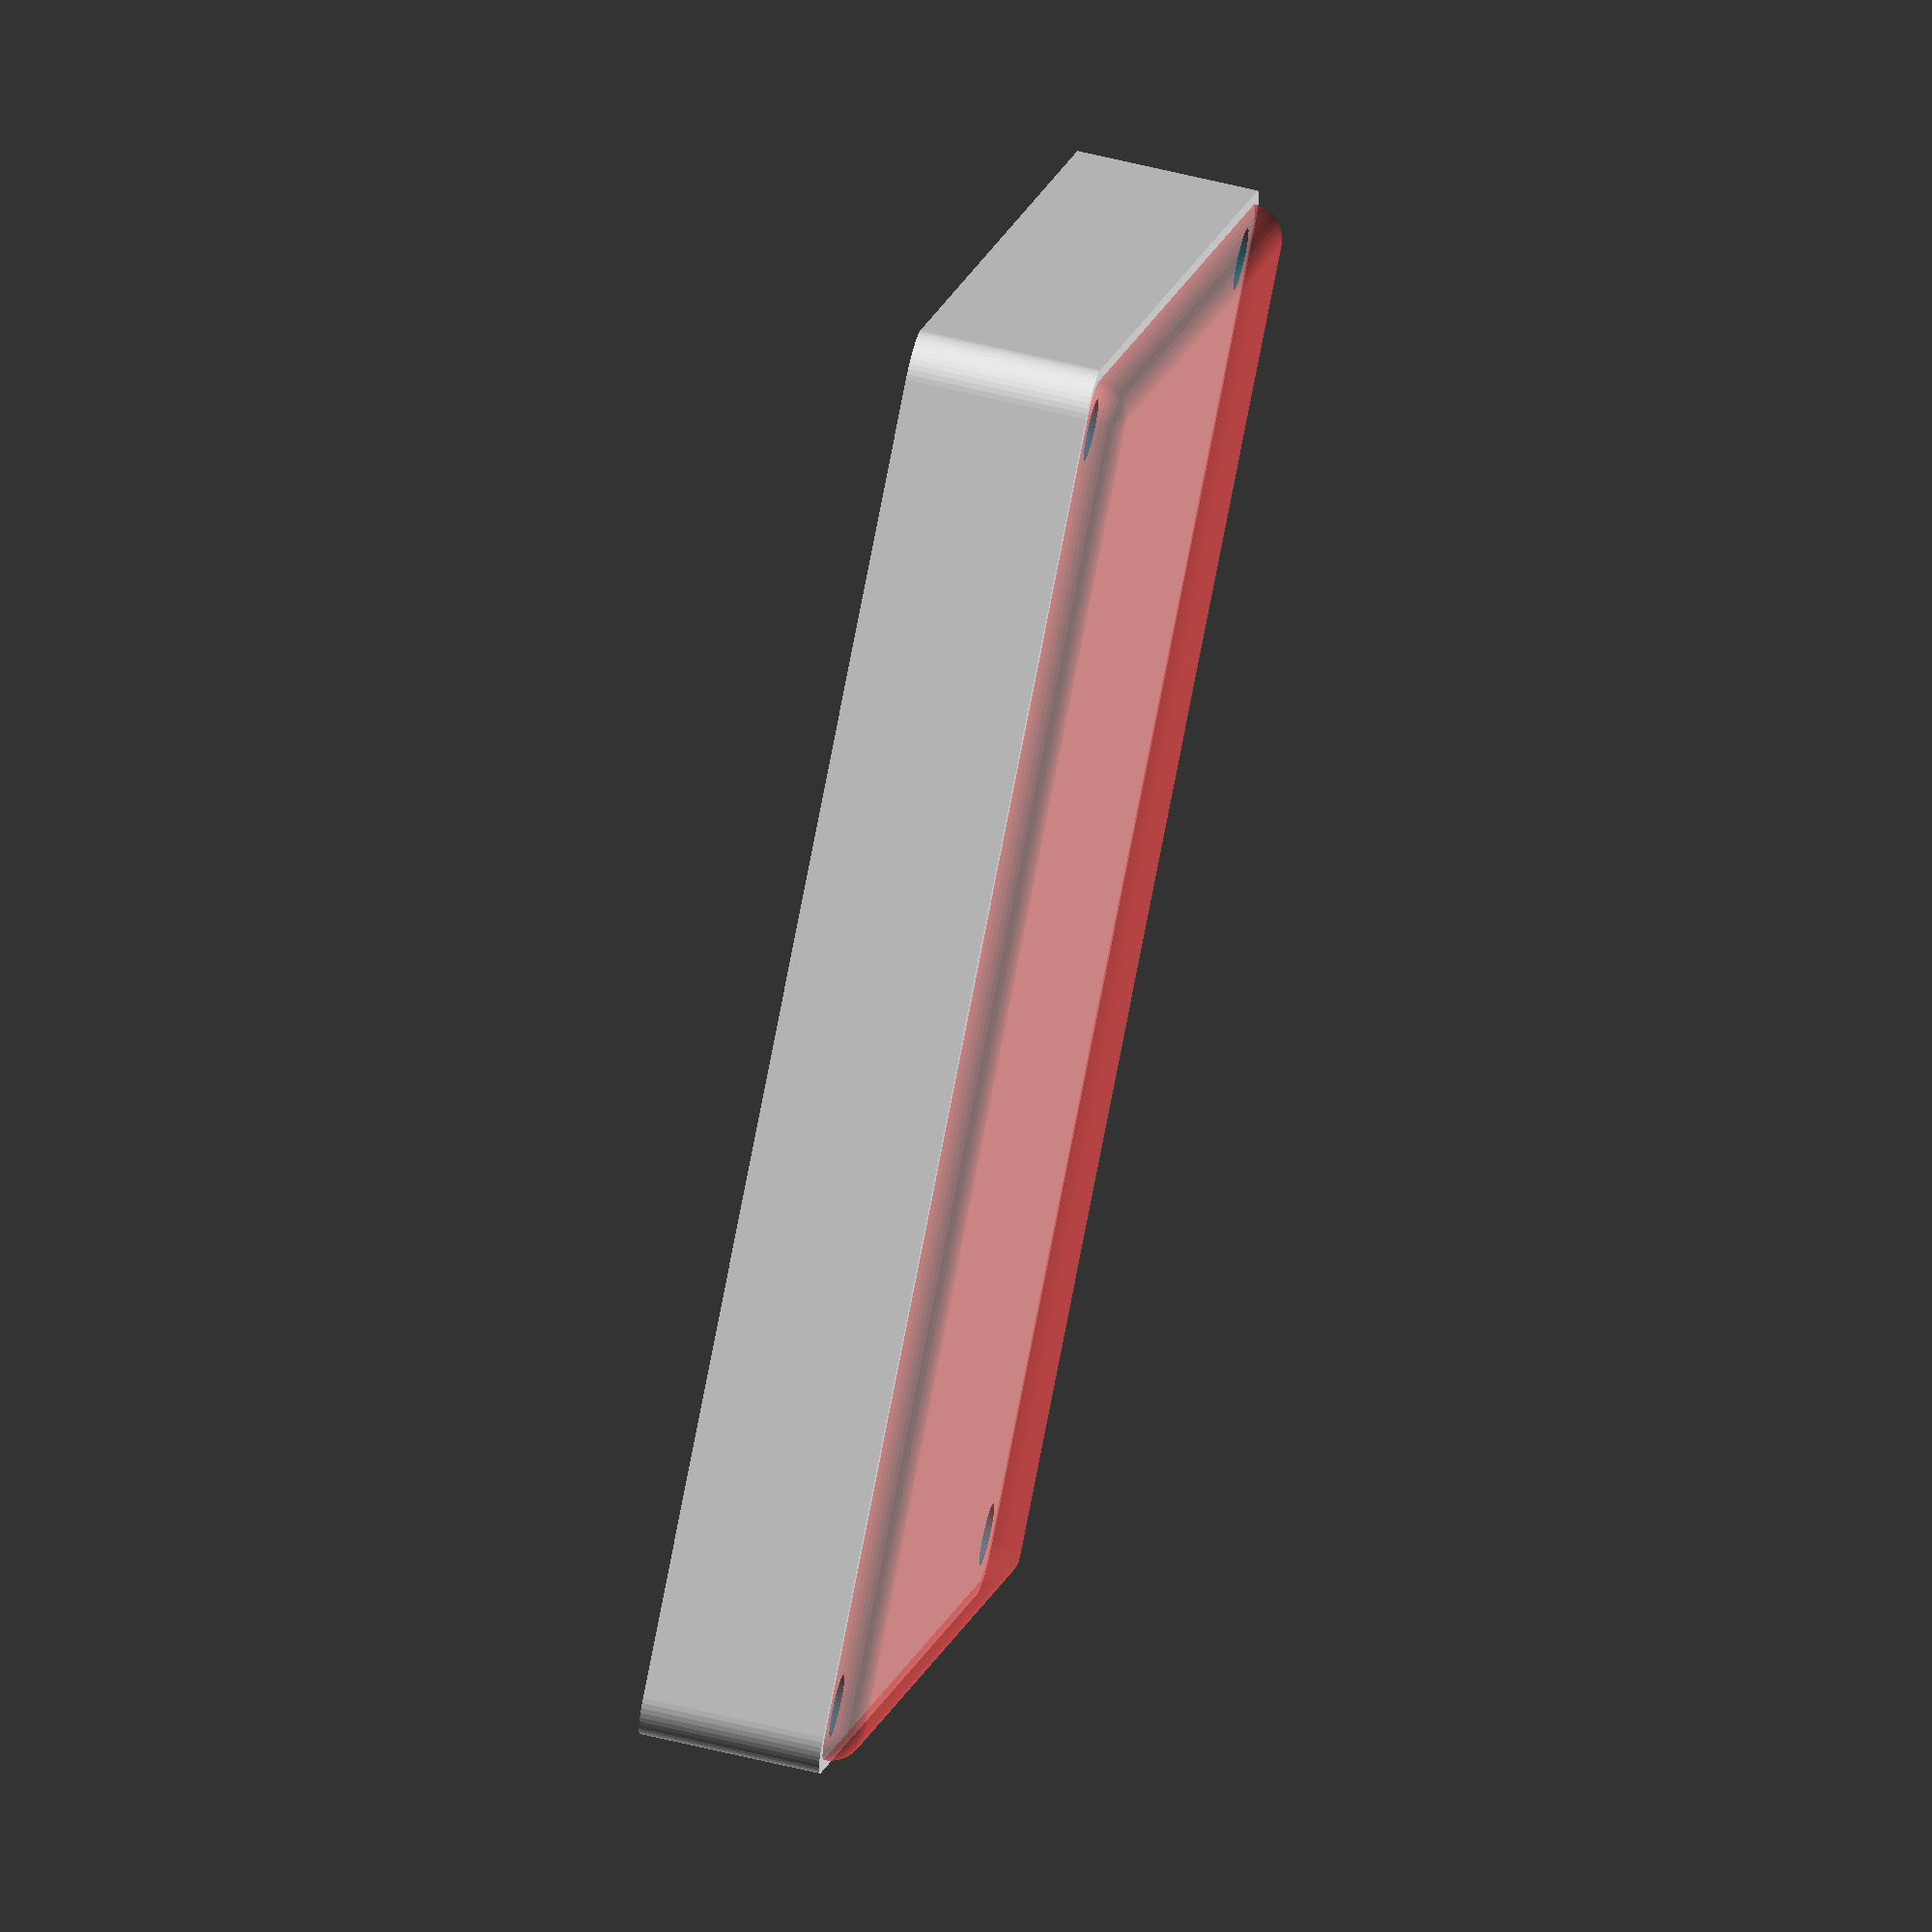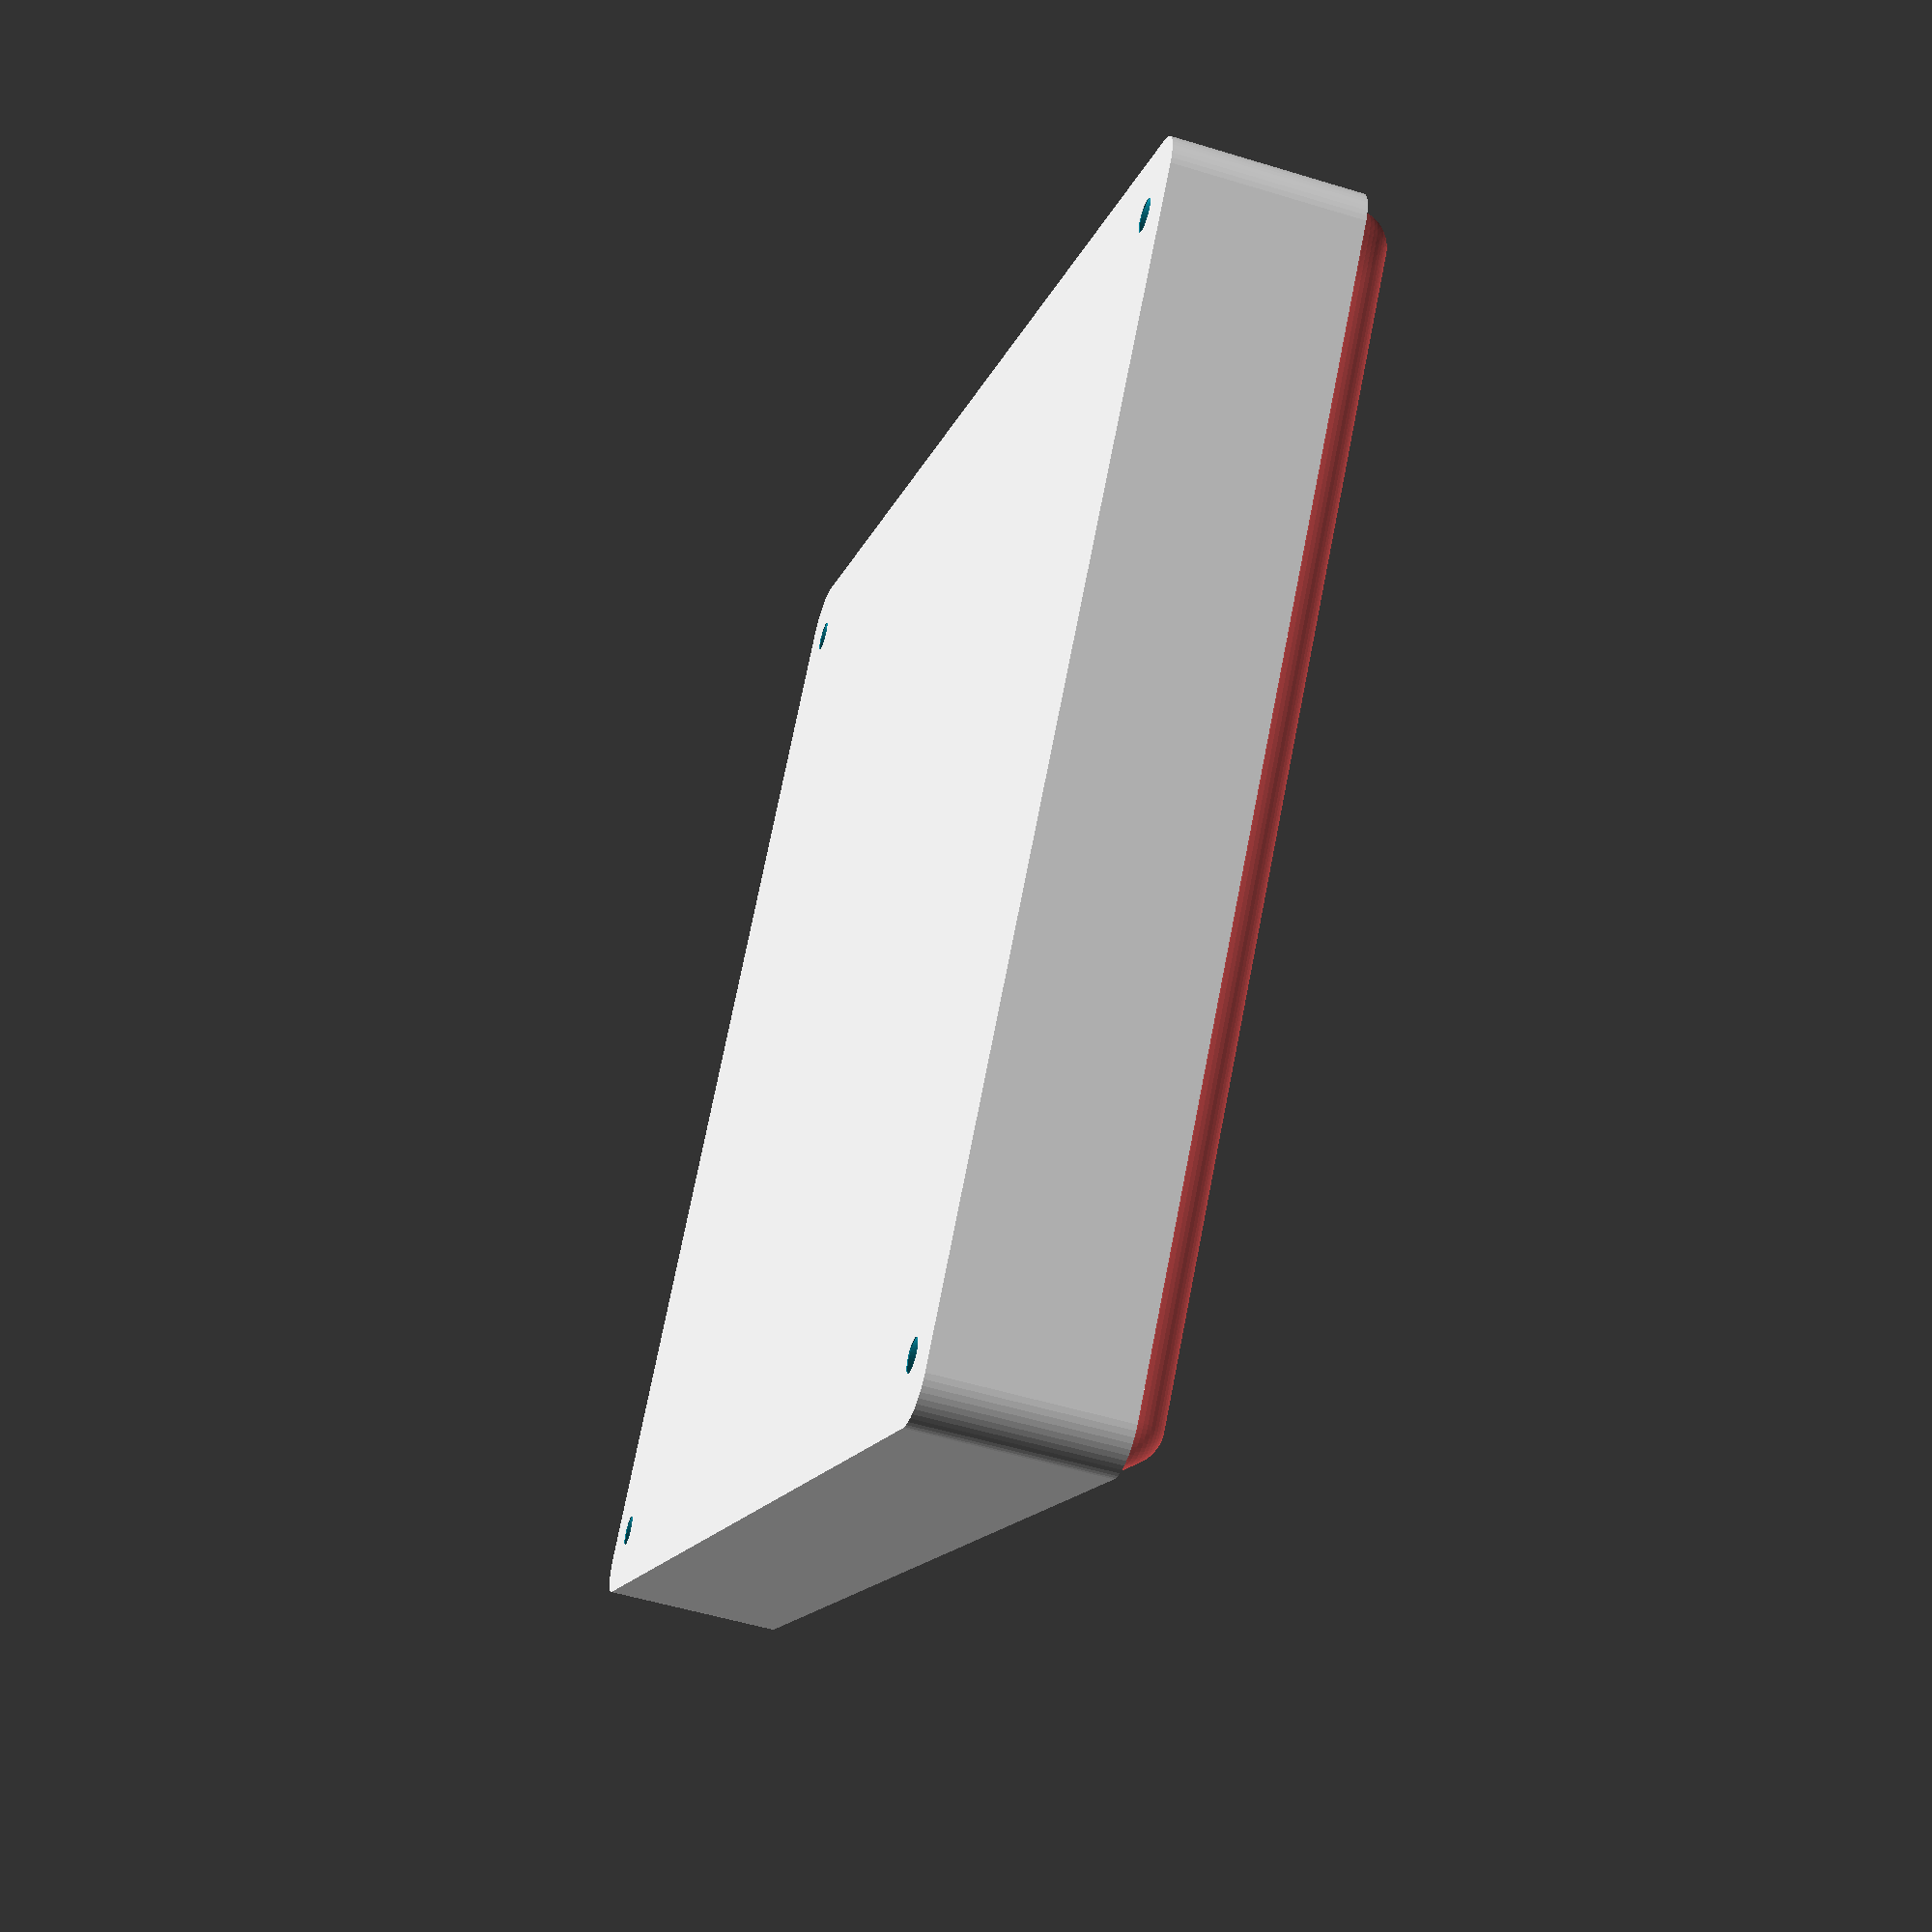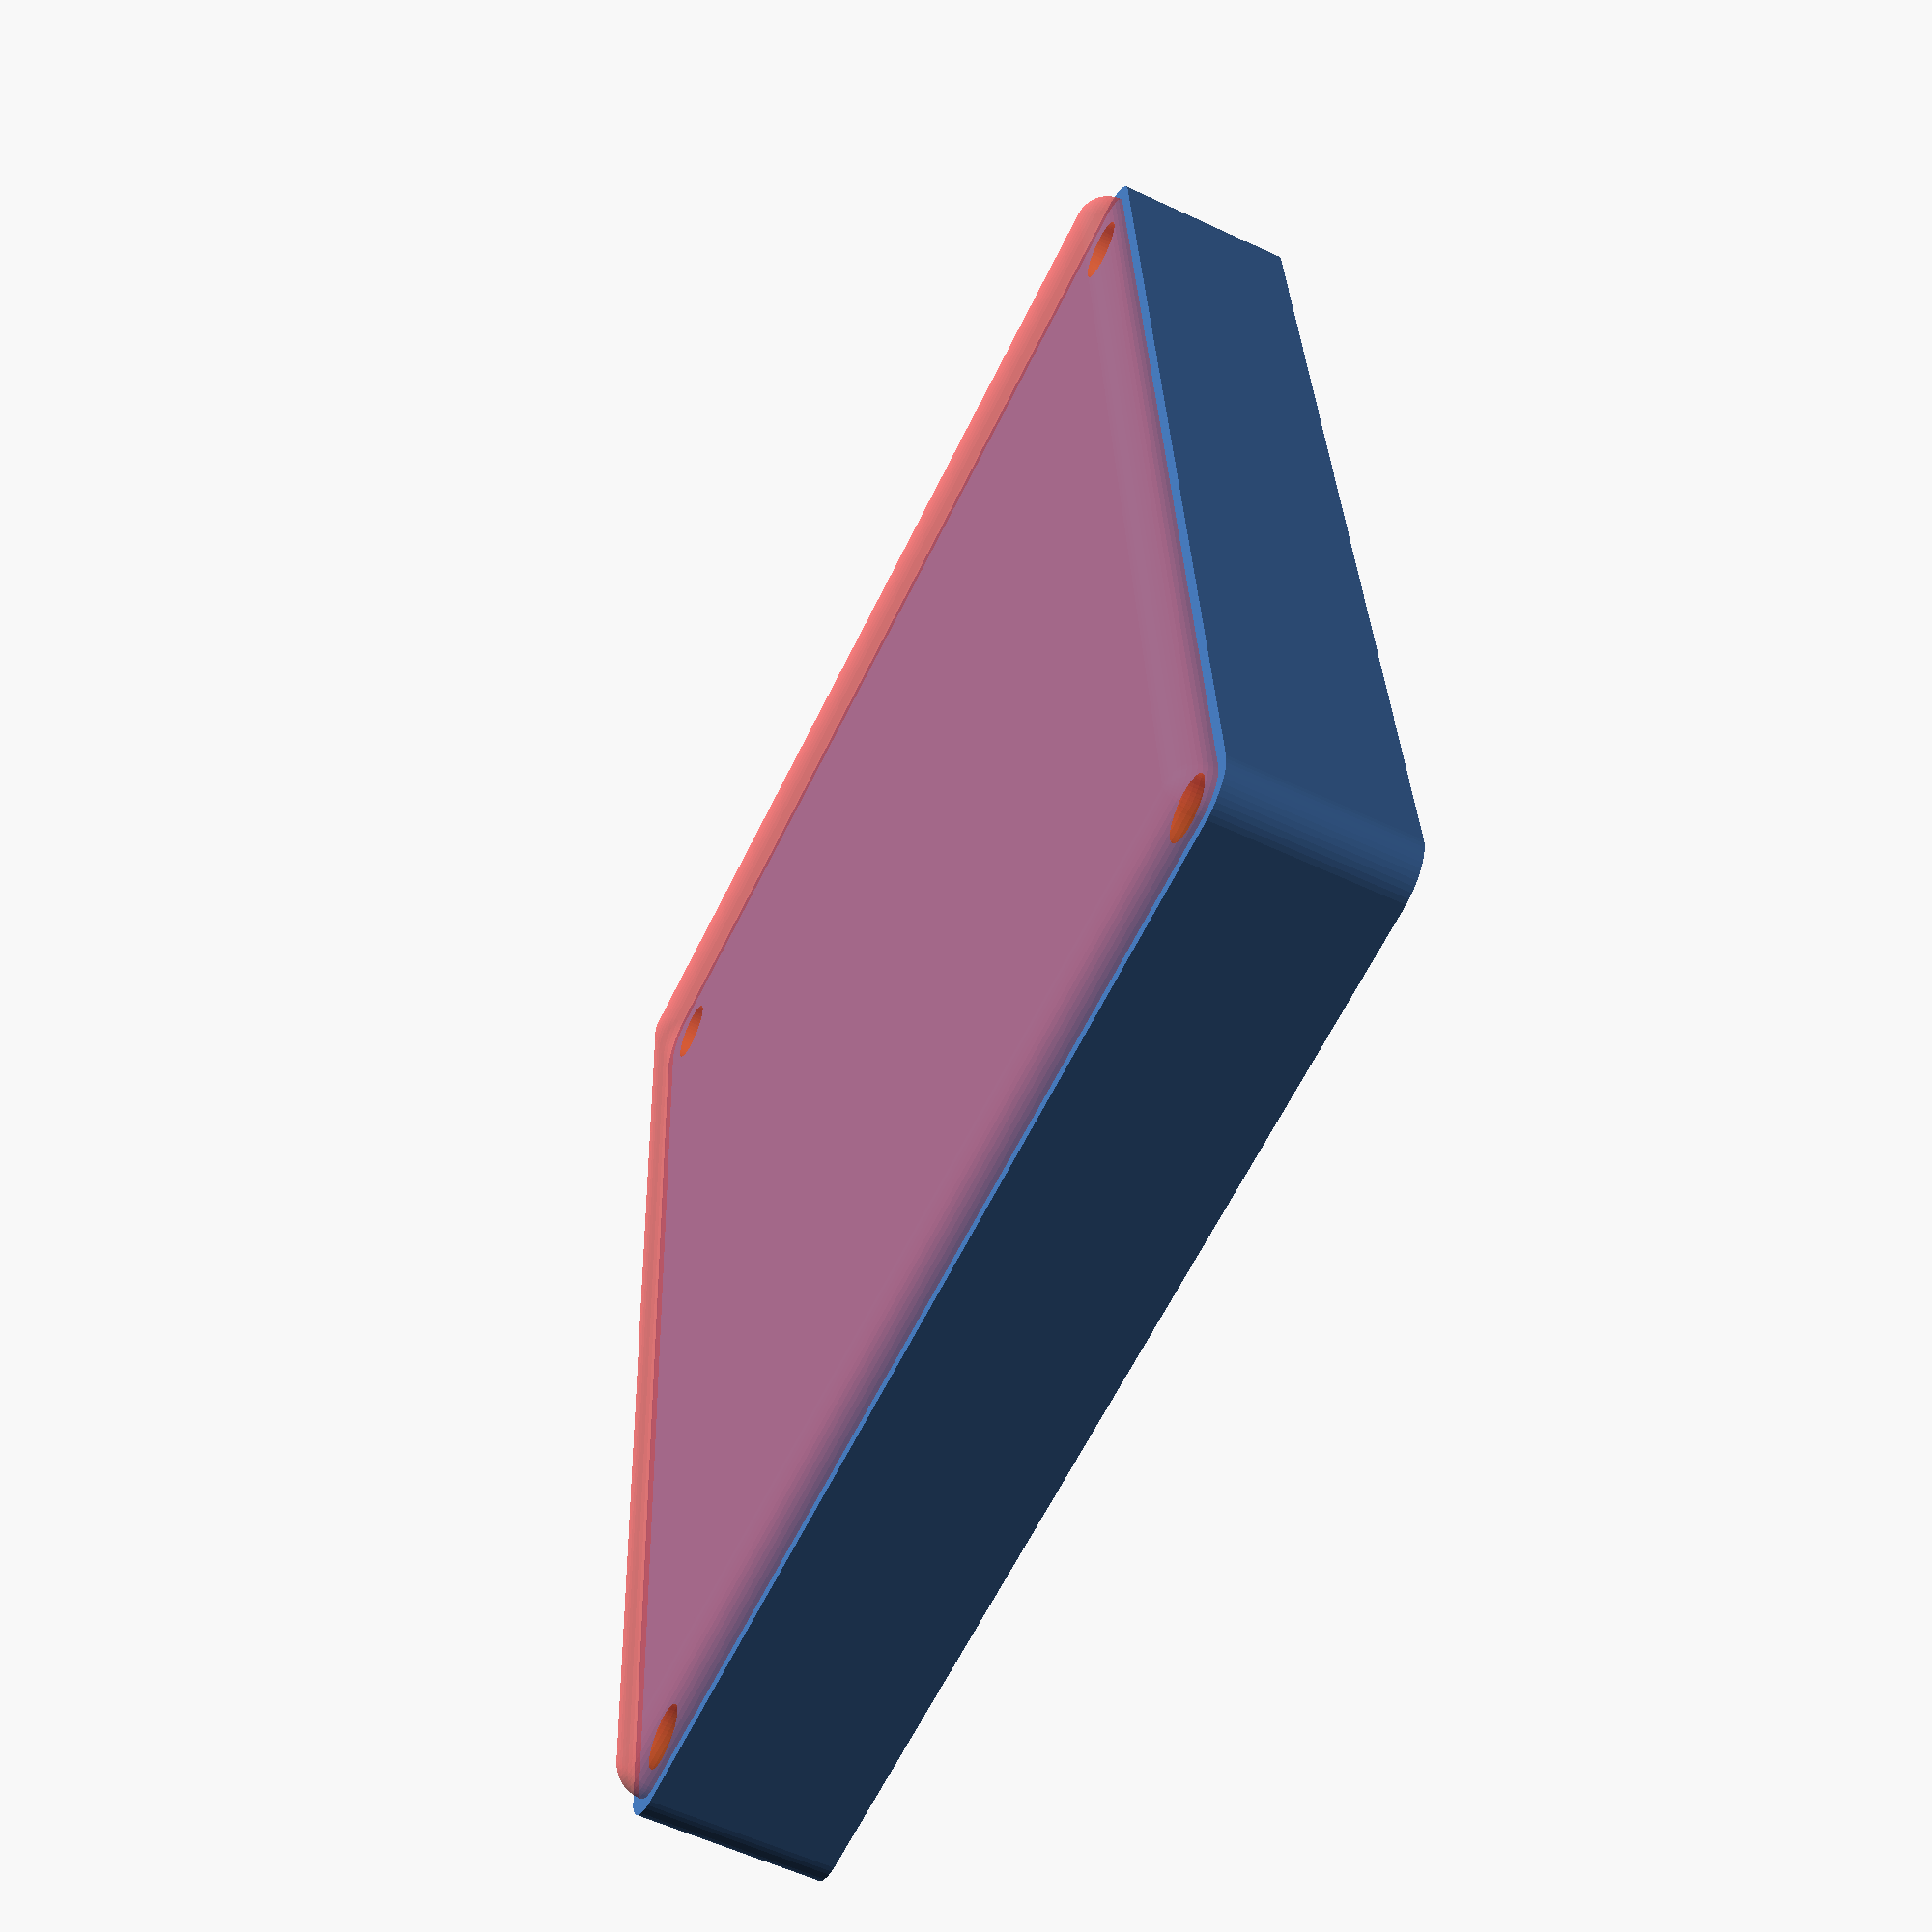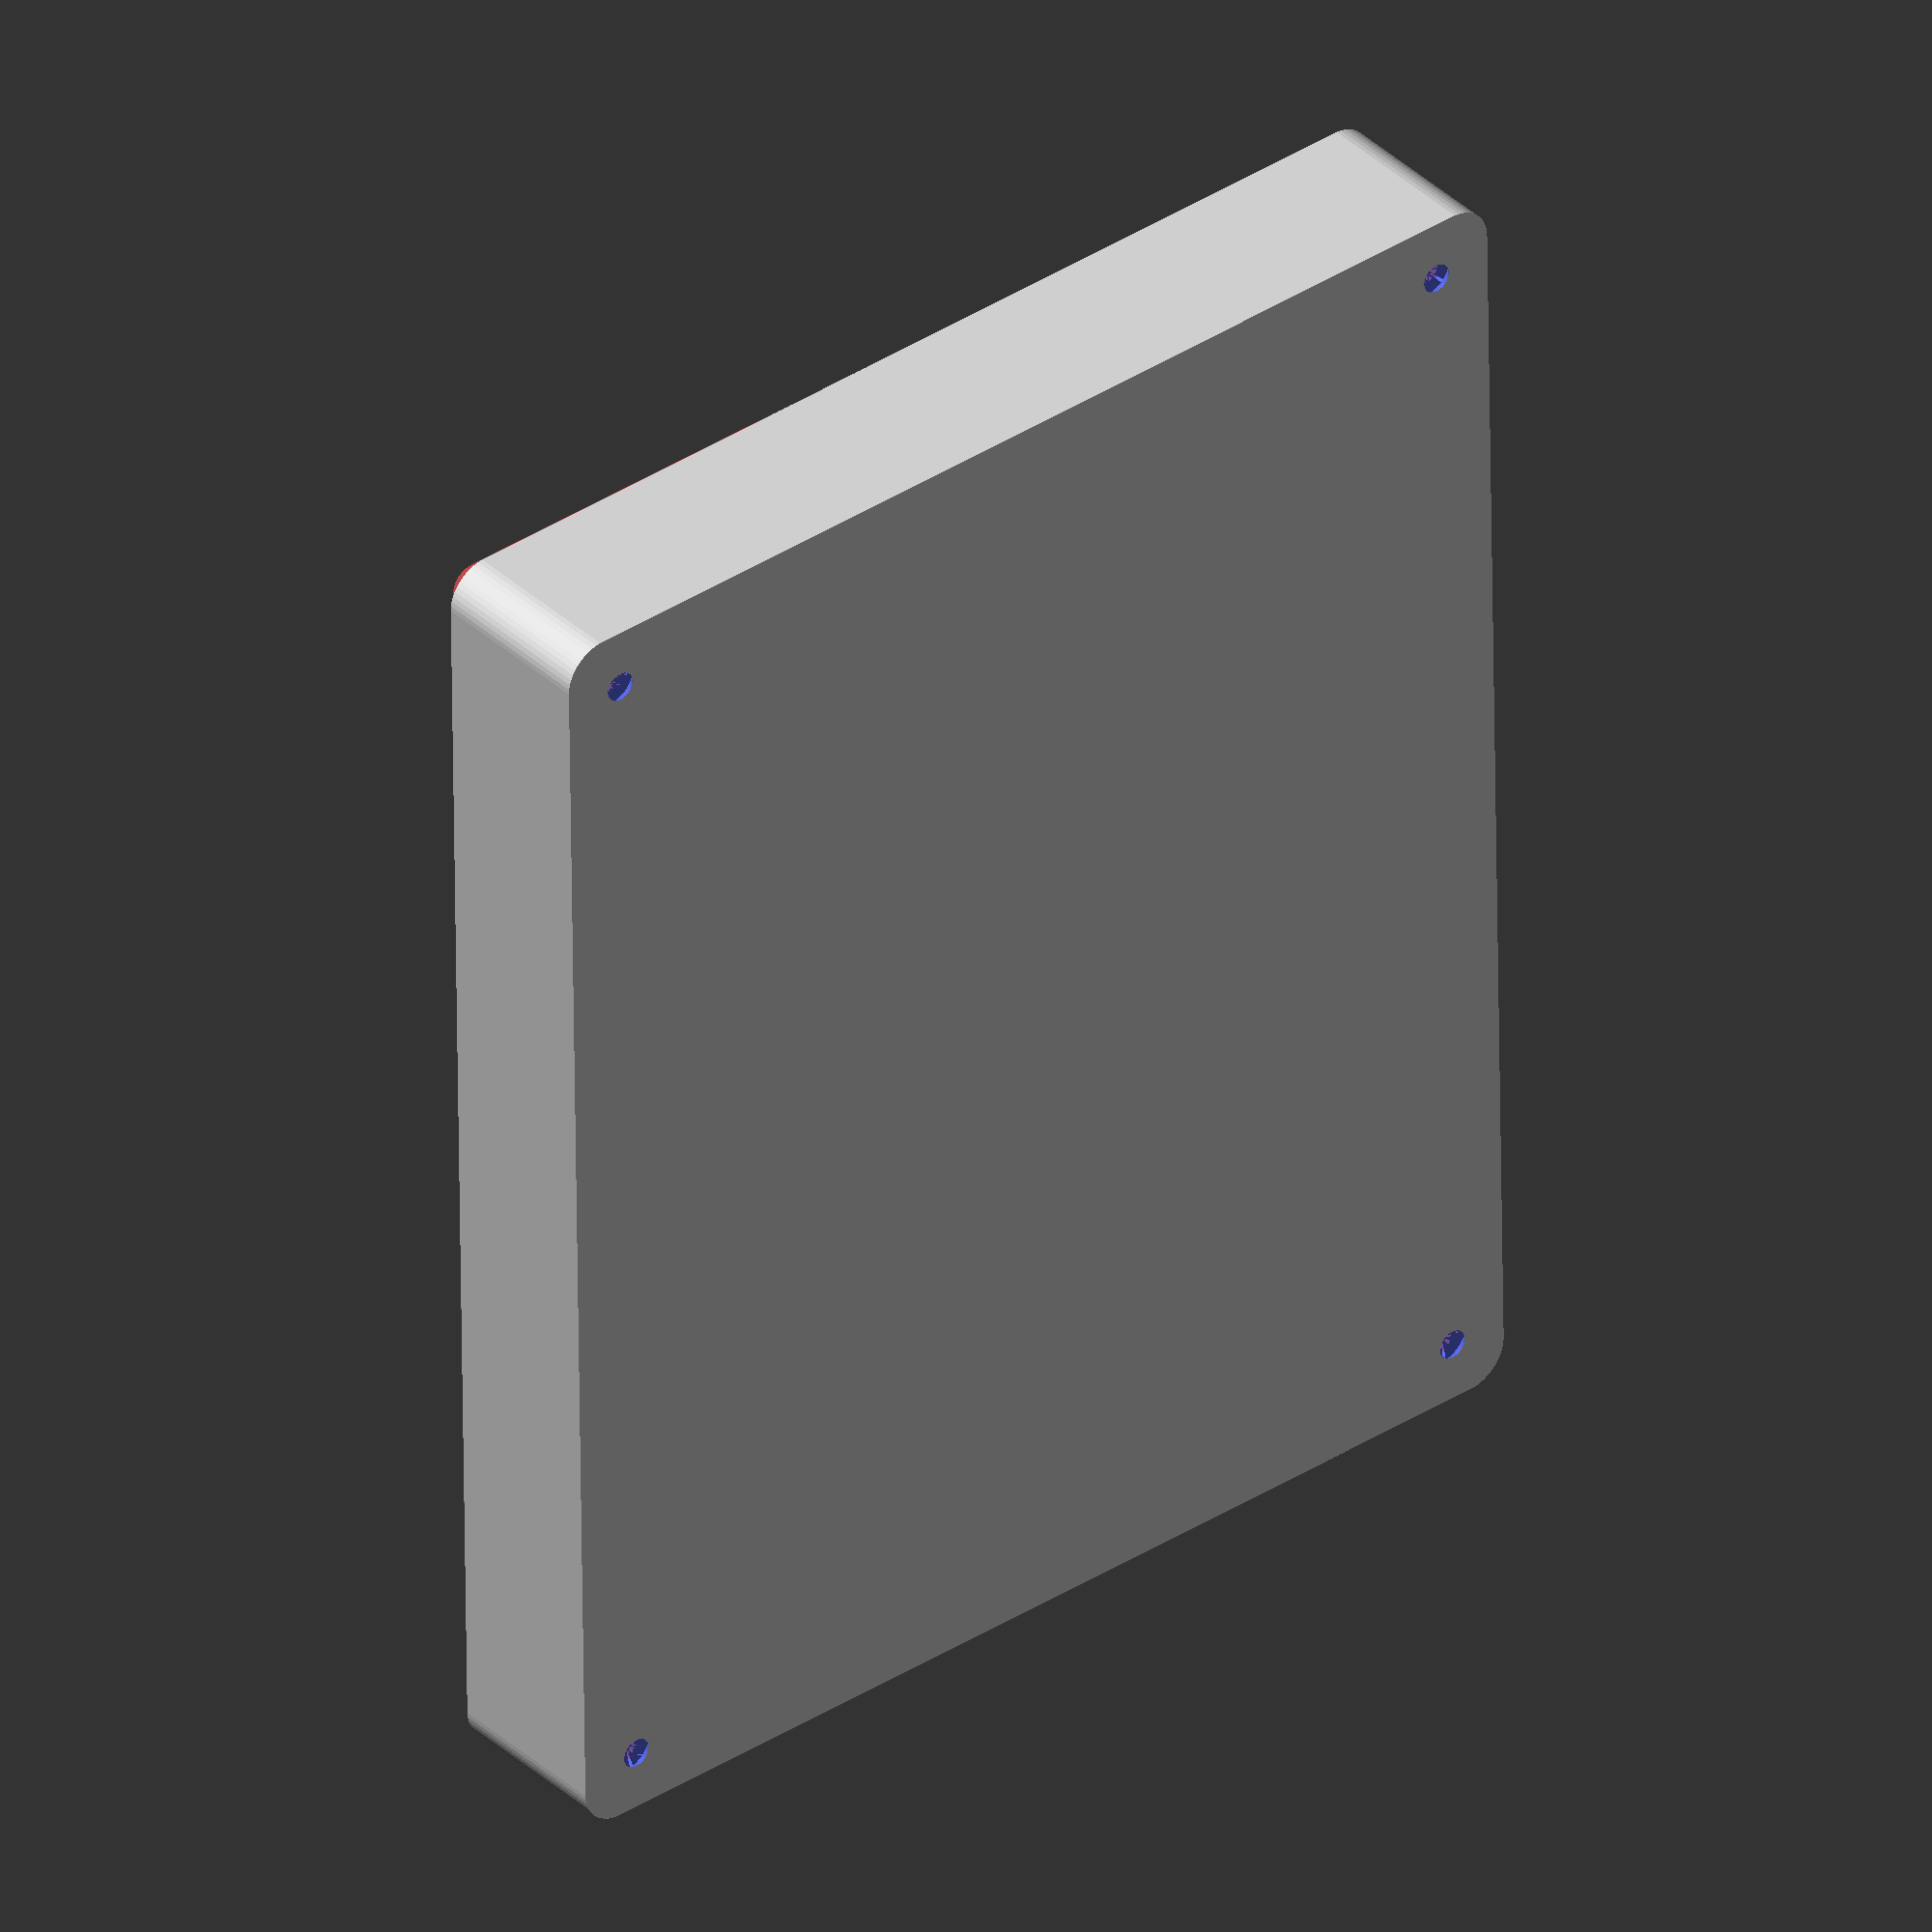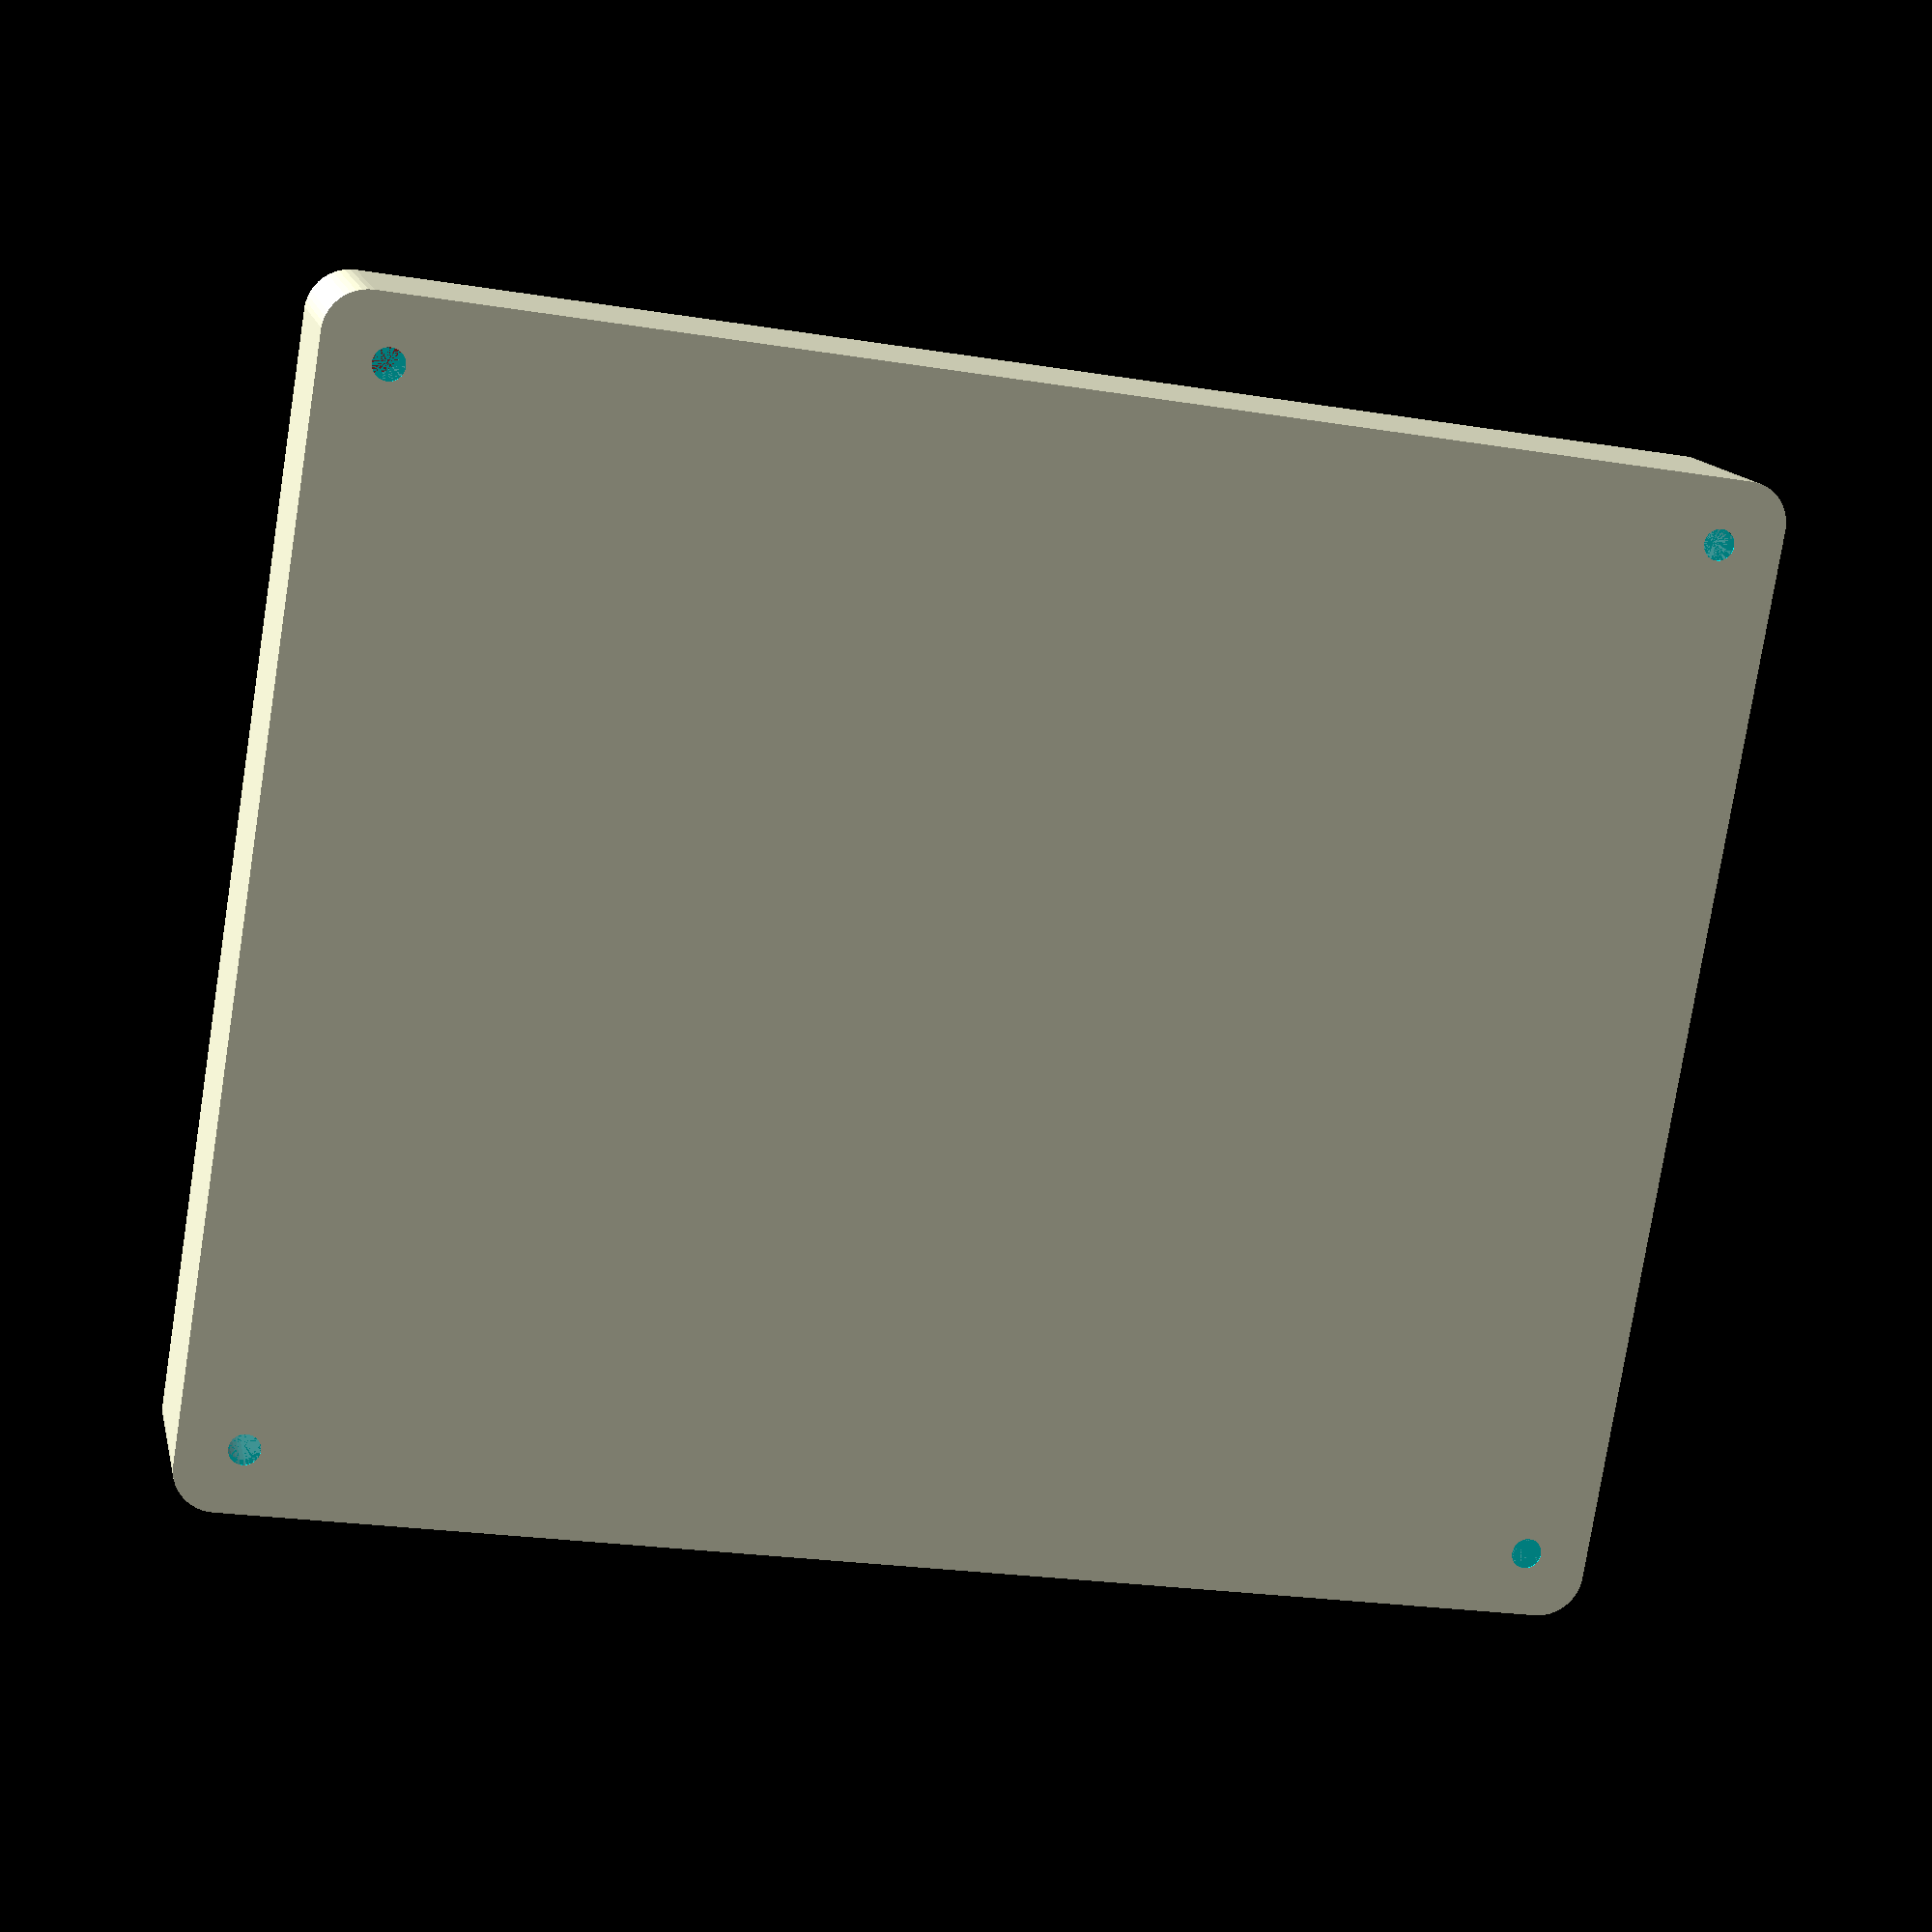
<openscad>
$fn = 50;


difference() {
	union() {
		hull() {
			translate(v = [-62.5000000000, 77.5000000000, 0]) {
				cylinder(h = 21, r = 5);
			}
			translate(v = [62.5000000000, 77.5000000000, 0]) {
				cylinder(h = 21, r = 5);
			}
			translate(v = [-62.5000000000, -77.5000000000, 0]) {
				cylinder(h = 21, r = 5);
			}
			translate(v = [62.5000000000, -77.5000000000, 0]) {
				cylinder(h = 21, r = 5);
			}
		}
	}
	union() {
		translate(v = [-60.0000000000, -75.0000000000, 2]) {
			rotate(a = [0, 0, 0]) {
				difference() {
					union() {
						translate(v = [0, 0, -6.0000000000]) {
							cylinder(h = 6, r = 1.5000000000);
						}
						translate(v = [0, 0, -1.9000000000]) {
							cylinder(h = 1.9000000000, r1 = 1.8000000000, r2 = 3.6000000000);
						}
						cylinder(h = 250, r = 3.6000000000);
						translate(v = [0, 0, -6.0000000000]) {
							cylinder(h = 6, r = 1.8000000000);
						}
						translate(v = [0, 0, -6.0000000000]) {
							cylinder(h = 6, r = 1.5000000000);
						}
					}
					union();
				}
			}
		}
		translate(v = [60.0000000000, -75.0000000000, 2]) {
			rotate(a = [0, 0, 0]) {
				difference() {
					union() {
						translate(v = [0, 0, -6.0000000000]) {
							cylinder(h = 6, r = 1.5000000000);
						}
						translate(v = [0, 0, -1.9000000000]) {
							cylinder(h = 1.9000000000, r1 = 1.8000000000, r2 = 3.6000000000);
						}
						cylinder(h = 250, r = 3.6000000000);
						translate(v = [0, 0, -6.0000000000]) {
							cylinder(h = 6, r = 1.8000000000);
						}
						translate(v = [0, 0, -6.0000000000]) {
							cylinder(h = 6, r = 1.5000000000);
						}
					}
					union();
				}
			}
		}
		translate(v = [-60.0000000000, 75.0000000000, 2]) {
			rotate(a = [0, 0, 0]) {
				difference() {
					union() {
						translate(v = [0, 0, -6.0000000000]) {
							cylinder(h = 6, r = 1.5000000000);
						}
						translate(v = [0, 0, -1.9000000000]) {
							cylinder(h = 1.9000000000, r1 = 1.8000000000, r2 = 3.6000000000);
						}
						cylinder(h = 250, r = 3.6000000000);
						translate(v = [0, 0, -6.0000000000]) {
							cylinder(h = 6, r = 1.8000000000);
						}
						translate(v = [0, 0, -6.0000000000]) {
							cylinder(h = 6, r = 1.5000000000);
						}
					}
					union();
				}
			}
		}
		translate(v = [60.0000000000, 75.0000000000, 2]) {
			rotate(a = [0, 0, 0]) {
				difference() {
					union() {
						translate(v = [0, 0, -6.0000000000]) {
							cylinder(h = 6, r = 1.5000000000);
						}
						translate(v = [0, 0, -1.9000000000]) {
							cylinder(h = 1.9000000000, r1 = 1.8000000000, r2 = 3.6000000000);
						}
						cylinder(h = 250, r = 3.6000000000);
						translate(v = [0, 0, -6.0000000000]) {
							cylinder(h = 6, r = 1.8000000000);
						}
						translate(v = [0, 0, -6.0000000000]) {
							cylinder(h = 6, r = 1.5000000000);
						}
					}
					union();
				}
			}
		}
		translate(v = [0, 0, 3]) {
			#hull() {
				union() {
					translate(v = [-62.0000000000, 77.0000000000, 4]) {
						cylinder(h = 14, r = 4);
					}
					translate(v = [-62.0000000000, 77.0000000000, 4]) {
						sphere(r = 4);
					}
					translate(v = [-62.0000000000, 77.0000000000, 18]) {
						sphere(r = 4);
					}
				}
				union() {
					translate(v = [62.0000000000, 77.0000000000, 4]) {
						cylinder(h = 14, r = 4);
					}
					translate(v = [62.0000000000, 77.0000000000, 4]) {
						sphere(r = 4);
					}
					translate(v = [62.0000000000, 77.0000000000, 18]) {
						sphere(r = 4);
					}
				}
				union() {
					translate(v = [-62.0000000000, -77.0000000000, 4]) {
						cylinder(h = 14, r = 4);
					}
					translate(v = [-62.0000000000, -77.0000000000, 4]) {
						sphere(r = 4);
					}
					translate(v = [-62.0000000000, -77.0000000000, 18]) {
						sphere(r = 4);
					}
				}
				union() {
					translate(v = [62.0000000000, -77.0000000000, 4]) {
						cylinder(h = 14, r = 4);
					}
					translate(v = [62.0000000000, -77.0000000000, 4]) {
						sphere(r = 4);
					}
					translate(v = [62.0000000000, -77.0000000000, 18]) {
						sphere(r = 4);
					}
				}
			}
		}
	}
}
</openscad>
<views>
elev=116.2 azim=53.6 roll=256.2 proj=o view=wireframe
elev=232.9 azim=231.7 roll=288.2 proj=p view=wireframe
elev=57.8 azim=356.1 roll=64.0 proj=p view=wireframe
elev=324.2 azim=180.9 roll=140.4 proj=o view=solid
elev=346.1 azim=260.8 roll=167.8 proj=p view=solid
</views>
